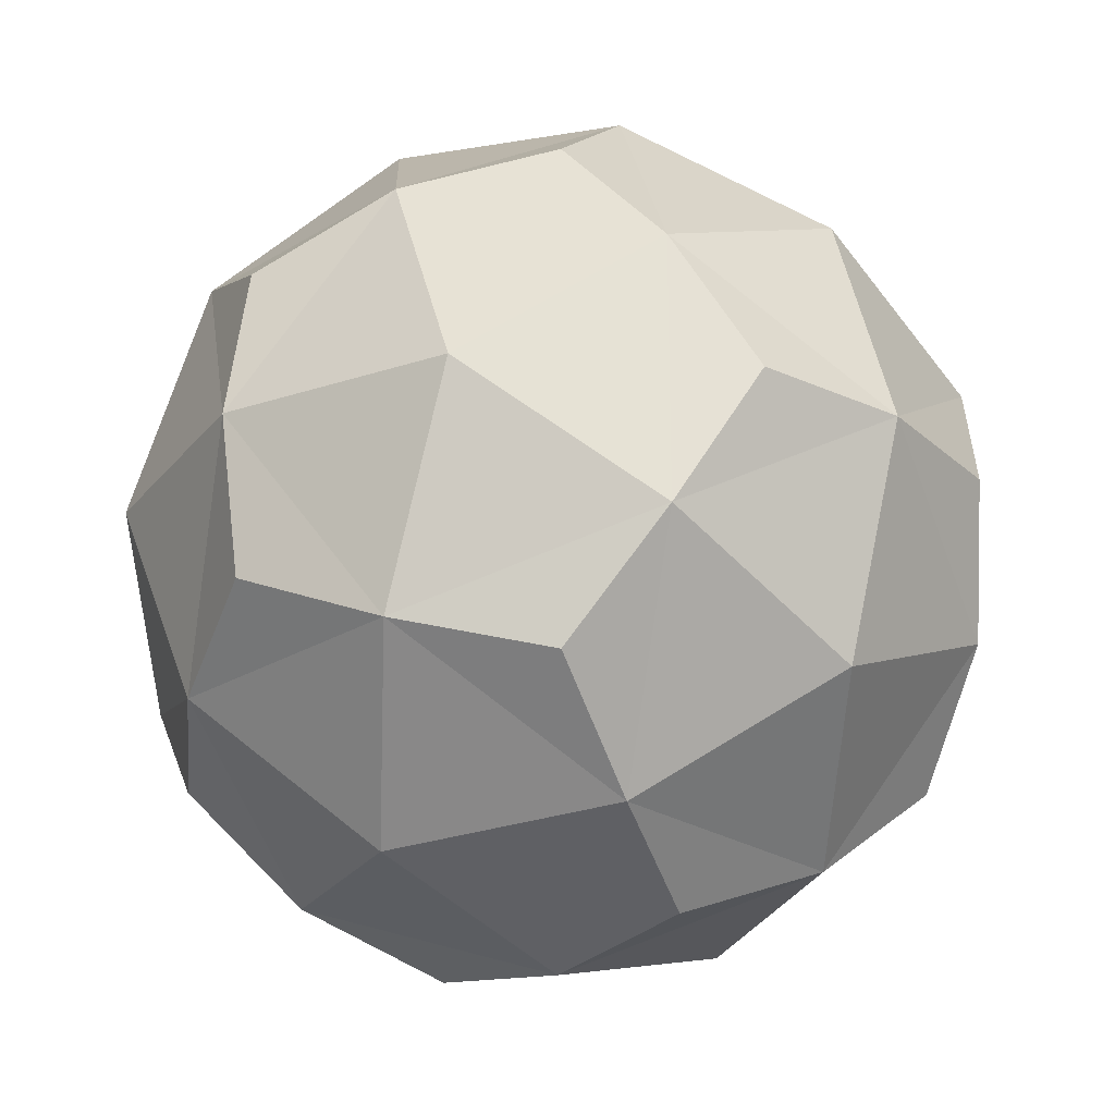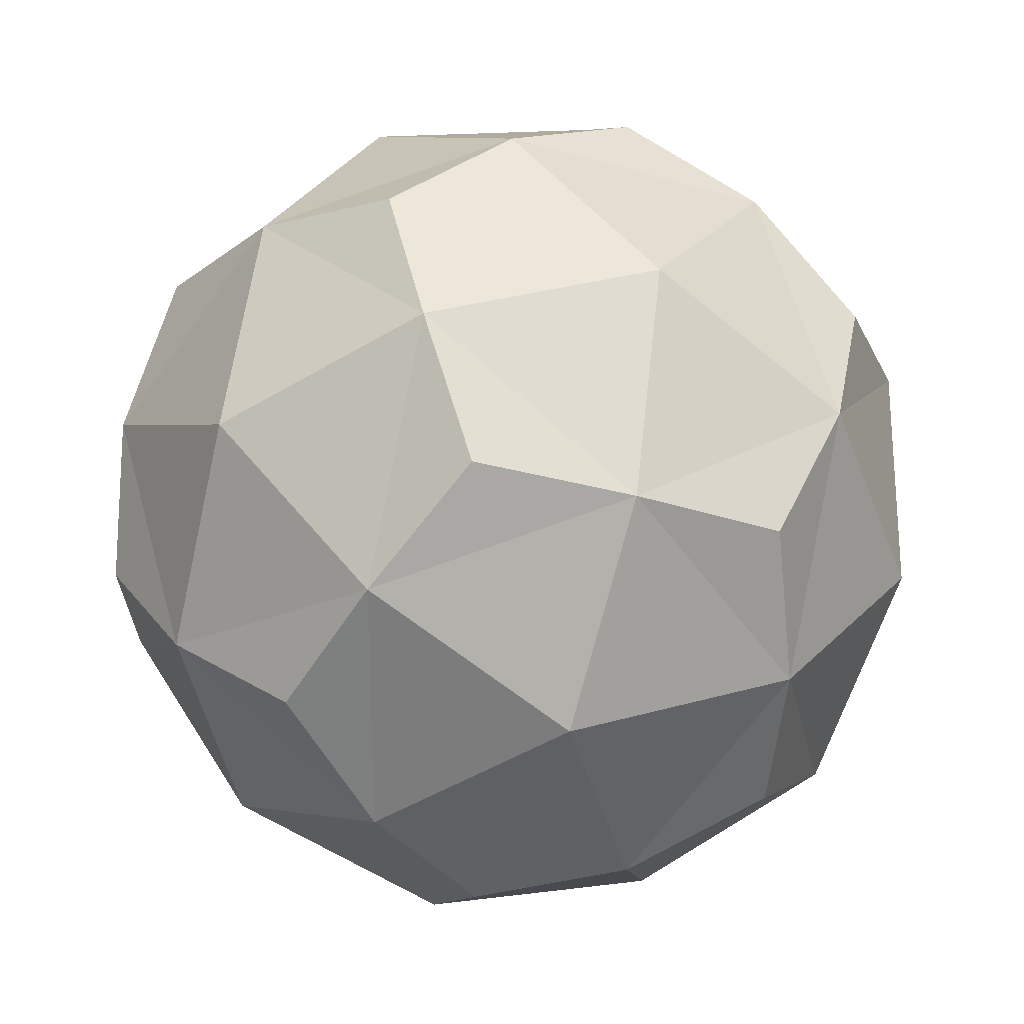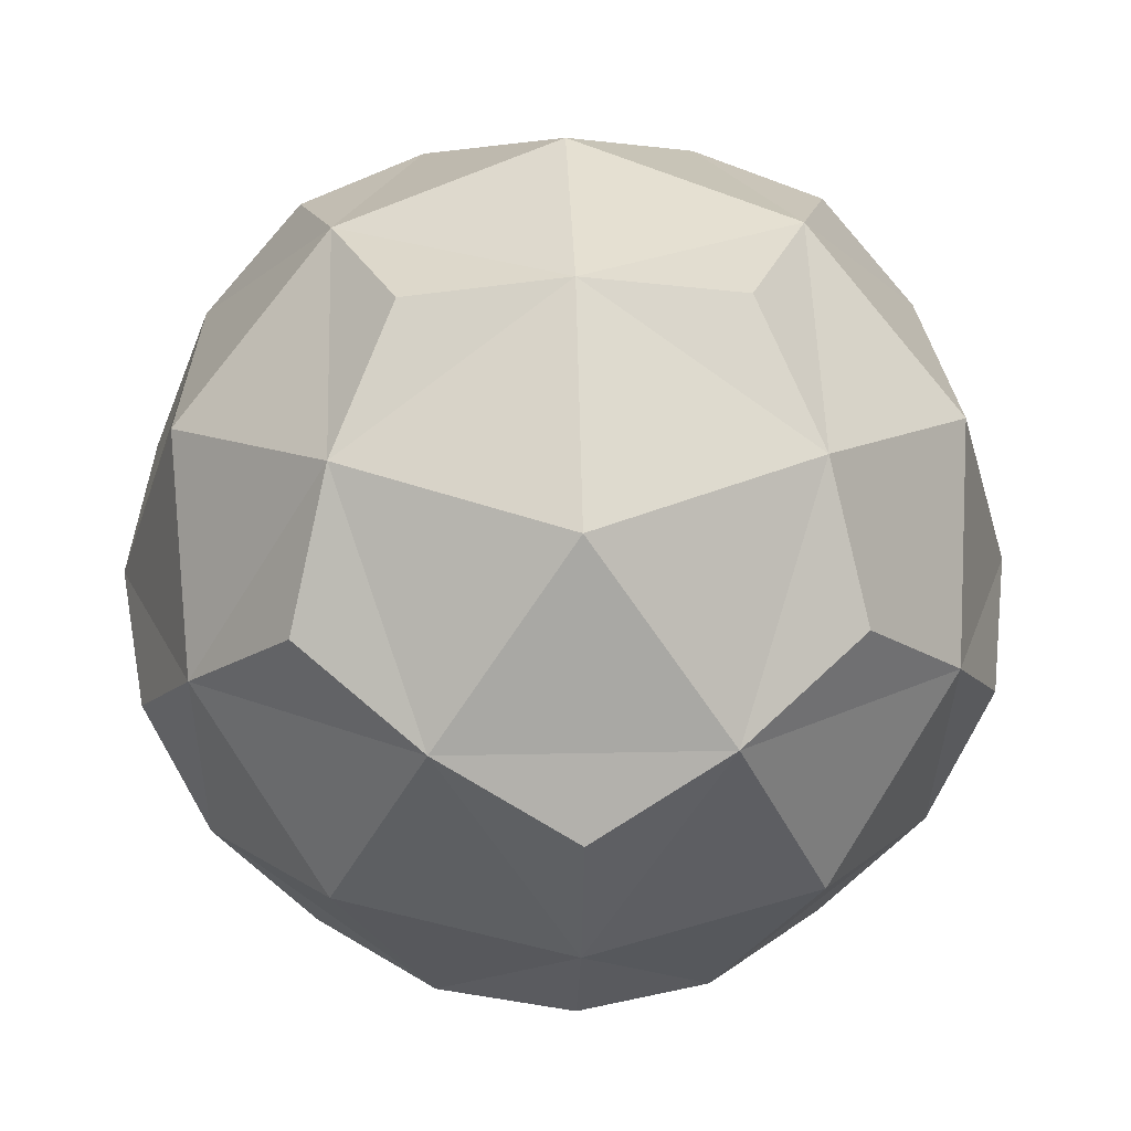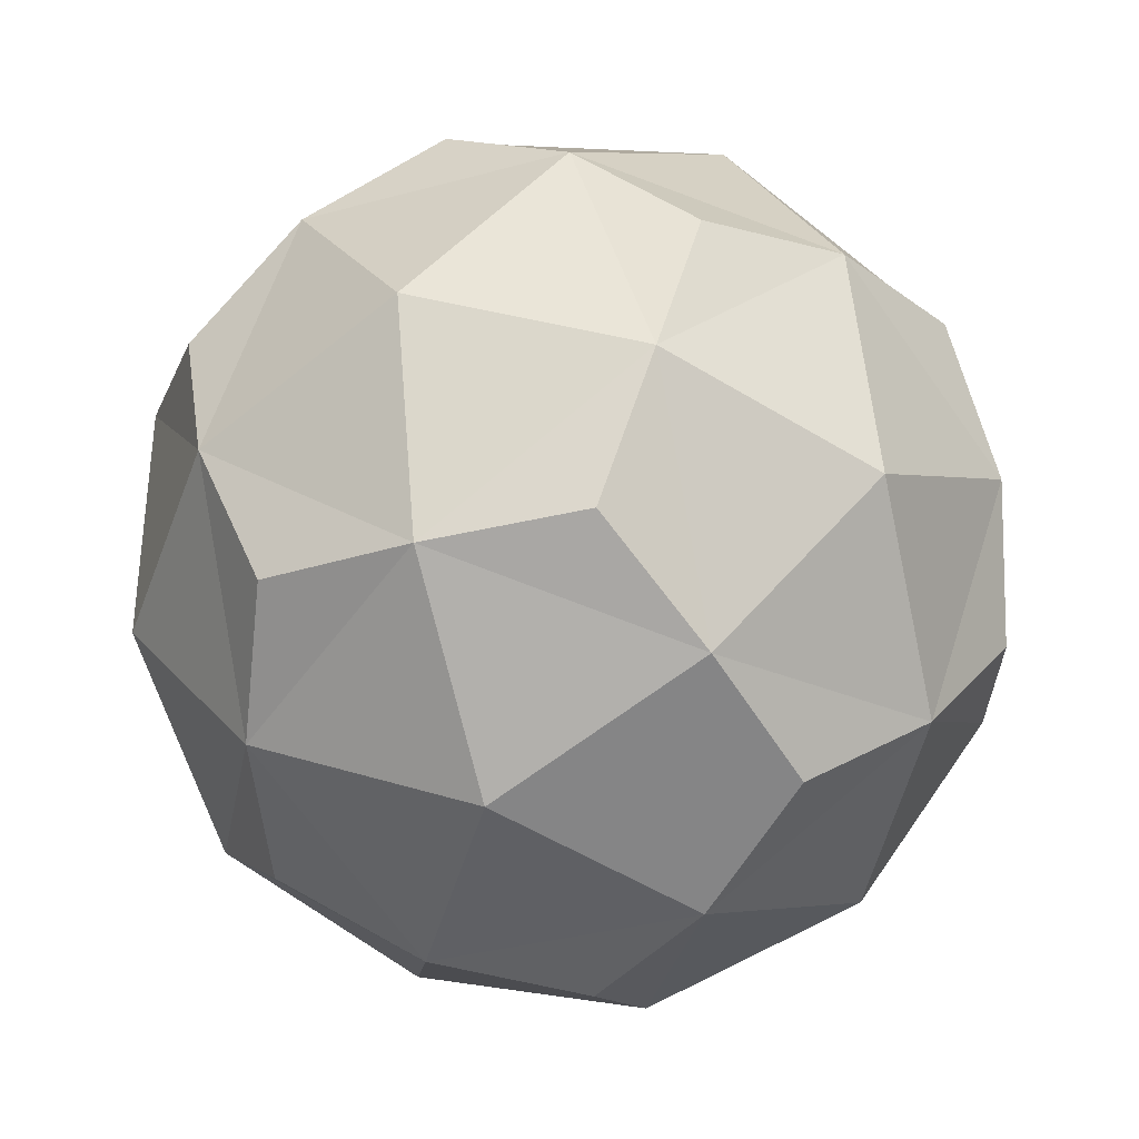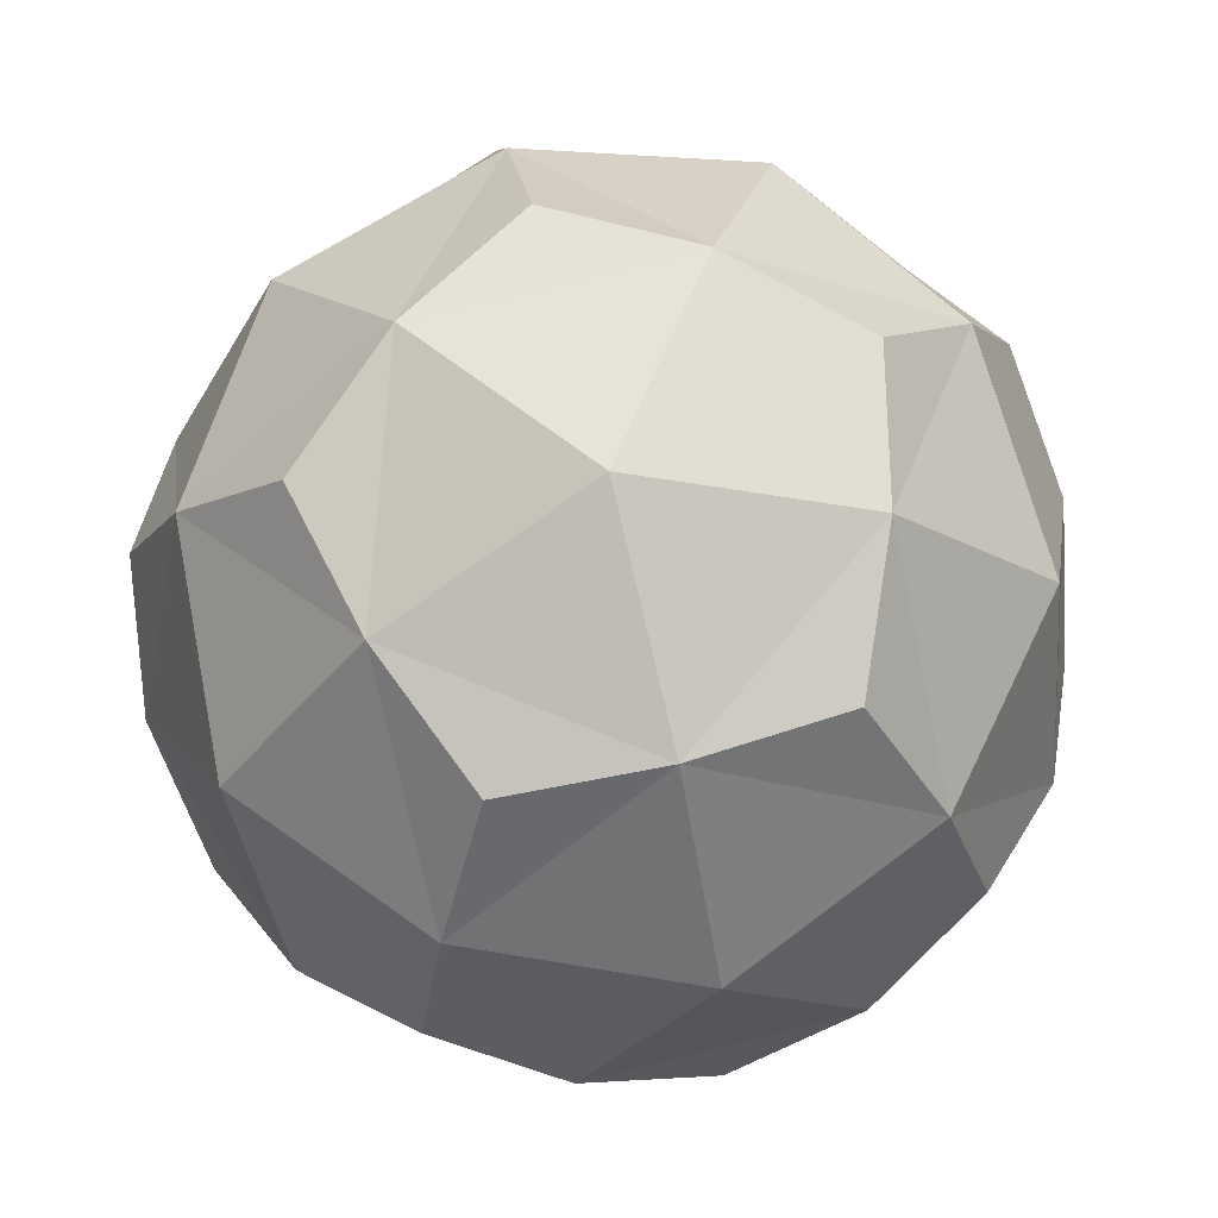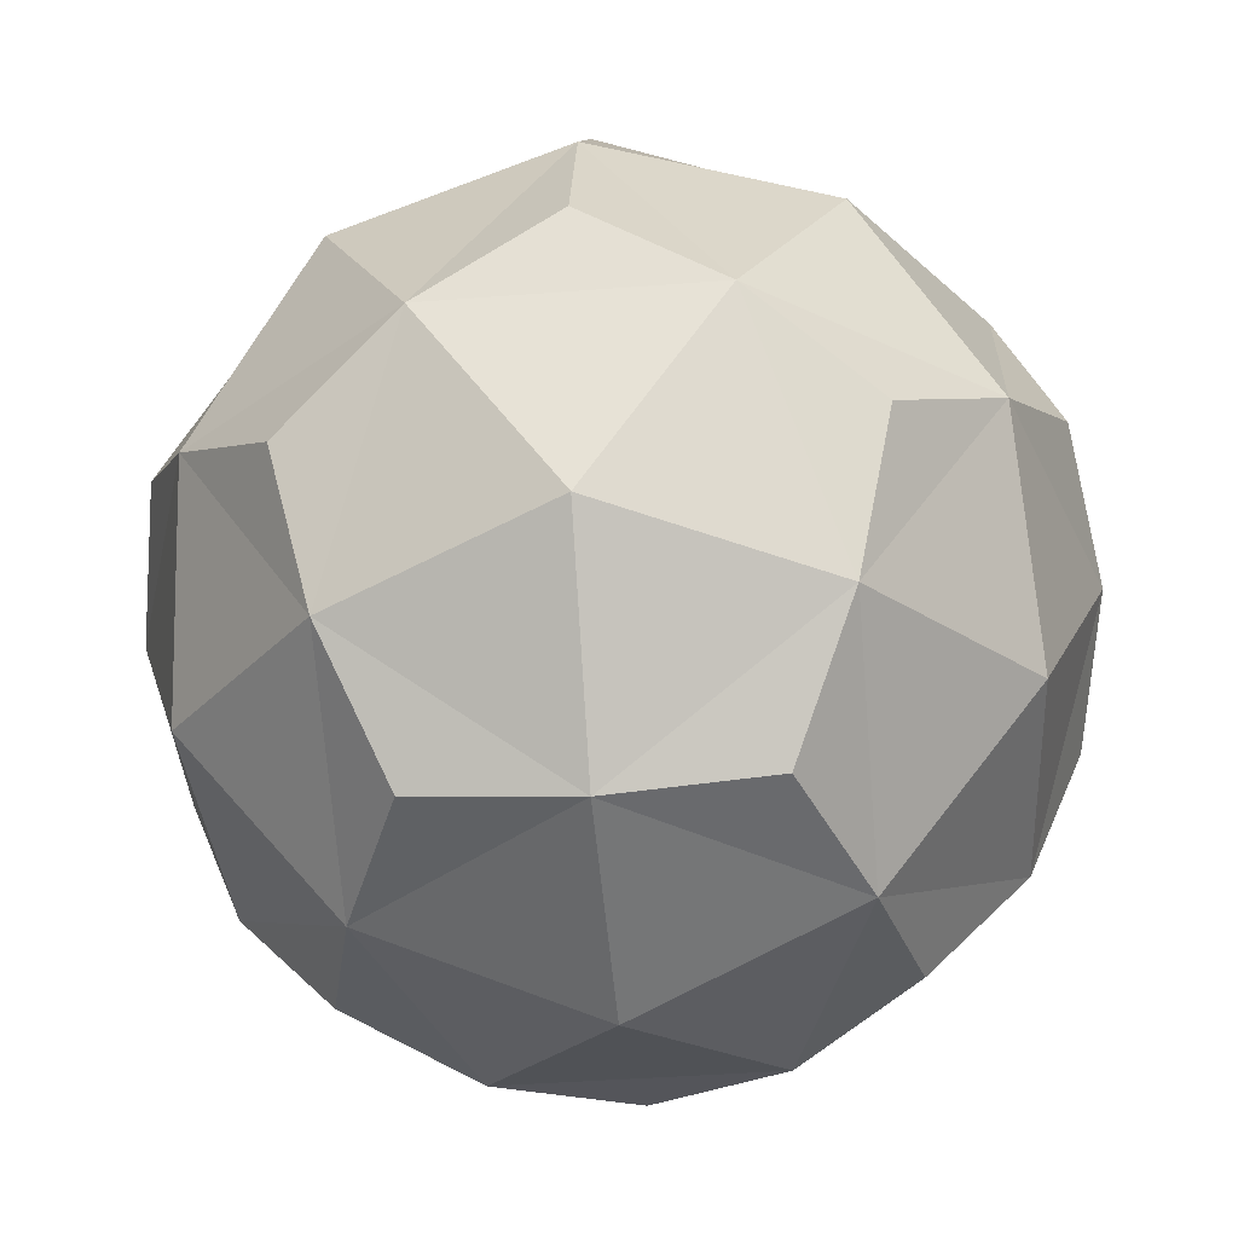
<metadata>
{"format":"obj","ext":"obj","renderer":"f3d","projection":"perspective","resolution":1024,"background":"white","views":[{"elev":-25.0,"azim":-103.8,"up":"+Y"},{"elev":29.2,"azim":172.7,"up":"+Y"},{"elev":23.0,"azim":-128.2,"up":"+Z"},{"elev":28.5,"azim":73.1,"up":"+Y"},{"elev":75.5,"azim":4.0,"up":"+Z"},{"elev":-39.9,"azim":-84.5,"up":"+Z"}]}
</metadata>
<code>
o Icosphere_Icosphere.001
v 819.2 1e-06 -70.72
v 870.3 -37.18 -31.63
v 799.6 -60.16 -31.63
v 755.9 1e-06 -31.63
v 799.6 60.16 -31.63
v 870.3 37.18 -31.63
v 838.7 -60.16 31.63
v 768 -37.18 31.63
v 768 37.18 31.63
v 838.7 60.16 31.63
v 882.4 -0 31.63
v 819.2 0 70.72
v 807.6 -35.49 -60.38
v 849.4 -21.93 -60.38
v 837.8 -57.42 -37.32
v 879.5 0 -37.32
v 849.4 21.93 -60.38
v 781.8 -0 -60.38
v 770.3 -35.49 -37.32
v 807.6 35.49 -60.38
v 770.3 35.49 -37.32
v 837.8 57.42 -37.32
v 886.7 -21.93 -0
v 886.7 21.93 -1e-06
v 819.2 -70.98 -1e-06
v 860.9 -57.42 -1e-06
v 751.7 -21.93 -1e-06
v 777.4 -57.42 -1e-06
v 777.4 57.42 -1e-06
v 751.7 21.93 -1e-06
v 860.9 57.42 -0
v 819.2 70.98 -1e-06
v 868 -35.49 37.32
v 800.5 -57.42 37.32
v 758.8 -0 37.32
v 800.5 57.42 37.32
v 868 35.49 37.32
v 830.7 -35.49 60.38
v 856.5 0 60.38
v 789 -21.93 60.38
v 789 21.93 60.38
v 830.7 35.49 60.38
v 832.6 -41.33 -56.88
v 862.6 2e-06 -56.88
v 784 -25.54 -56.88
v 784 25.54 -56.88
v 832.6 41.33 -56.88
v 889.5 2e-06 -13.43
v 840.9 -66.87 -13.43
v 762.3 -41.33 -13.43
v 762.3 41.33 -13.43
v 840.9 66.87 -13.43
v 876 -41.33 13.43
v 797.4 -66.87 13.43
v 748.9 0 13.43
v 797.4 66.87 13.43
v 876 41.33 13.43
v 854.3 -25.54 56.88
v 805.7 -41.33 56.88
v 775.7 -2e-06 56.88
v 805.7 41.33 56.88
v 854.3 25.54 56.88
f 14 13 1
f 15 14 2
f 13 15 3
f 14 16 2
f 17 14 1
f 16 17 6
f 13 18 1
f 19 13 3
f 18 19 4
f 18 20 1
f 21 18 4
f 20 21 5
f 20 17 1
f 22 20 5
f 17 22 6
f 16 23 2
f 24 16 6
f 23 24 11
f 15 25 3
f 26 15 2
f 25 26 7
f 19 27 4
f 28 19 3
f 27 28 8
f 21 29 5
f 30 21 4
f 29 30 9
f 22 31 6
f 32 22 5
f 31 32 10
f 23 26 2
f 33 23 11
f 26 33 7
f 25 28 3
f 34 25 7
f 28 34 8
f 27 30 4
f 35 27 8
f 30 35 9
f 29 32 5
f 36 29 9
f 32 36 10
f 31 24 6
f 37 31 10
f 24 37 11
f 33 38 7
f 39 33 11
f 38 39 12
f 34 40 8
f 38 34 7
f 40 38 12
f 35 41 9
f 40 35 8
f 41 40 12
f 36 42 10
f 41 36 9
f 42 41 12
f 37 39 11
f 42 37 10
f 39 42 12
f 14 43 13
f 15 43 14
f 13 43 15
f 14 44 16
f 17 44 14
f 16 44 17
f 13 45 18
f 19 45 13
f 18 45 19
f 18 46 20
f 21 46 18
f 20 46 21
f 20 47 17
f 22 47 20
f 17 47 22
f 16 48 23
f 24 48 16
f 23 48 24
f 15 49 25
f 26 49 15
f 25 49 26
f 19 50 27
f 28 50 19
f 27 50 28
f 21 51 29
f 30 51 21
f 29 51 30
f 22 52 31
f 32 52 22
f 31 52 32
f 23 53 26
f 33 53 23
f 26 53 33
f 25 54 28
f 34 54 25
f 28 54 34
f 27 55 30
f 35 55 27
f 30 55 35
f 29 56 32
f 36 56 29
f 32 56 36
f 31 57 24
f 37 57 31
f 24 57 37
f 33 58 38
f 39 58 33
f 38 58 39
f 34 59 40
f 38 59 34
f 40 59 38
f 35 60 41
f 40 60 35
f 41 60 40
f 36 61 42
f 41 61 36
f 42 61 41
f 37 62 39
f 42 62 37
f 39 62 42

</code>
